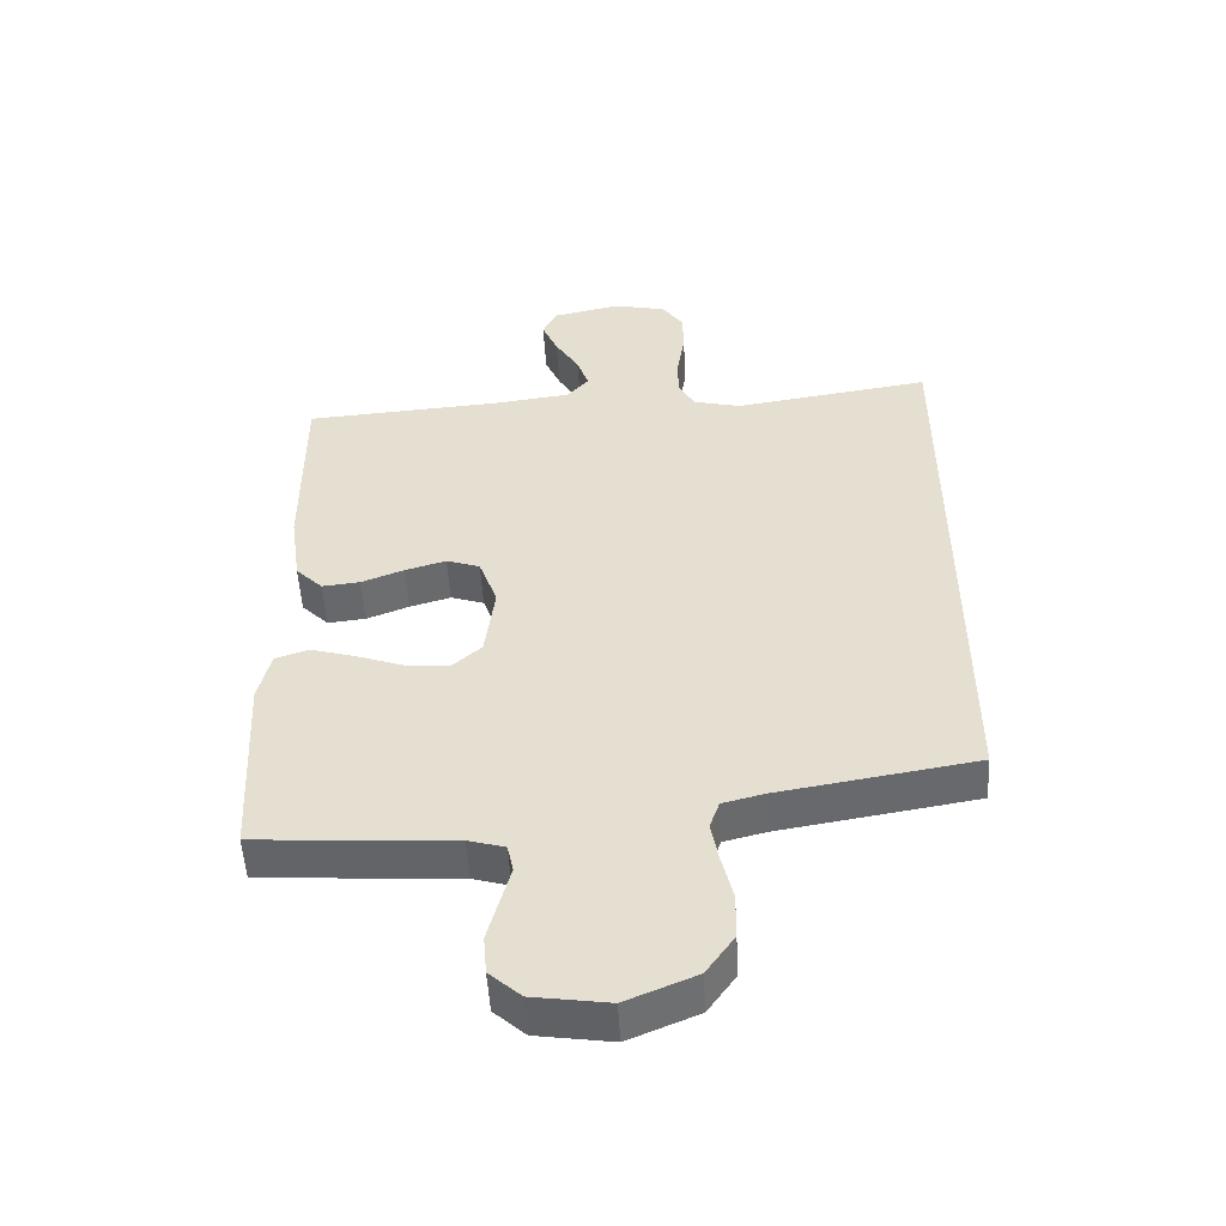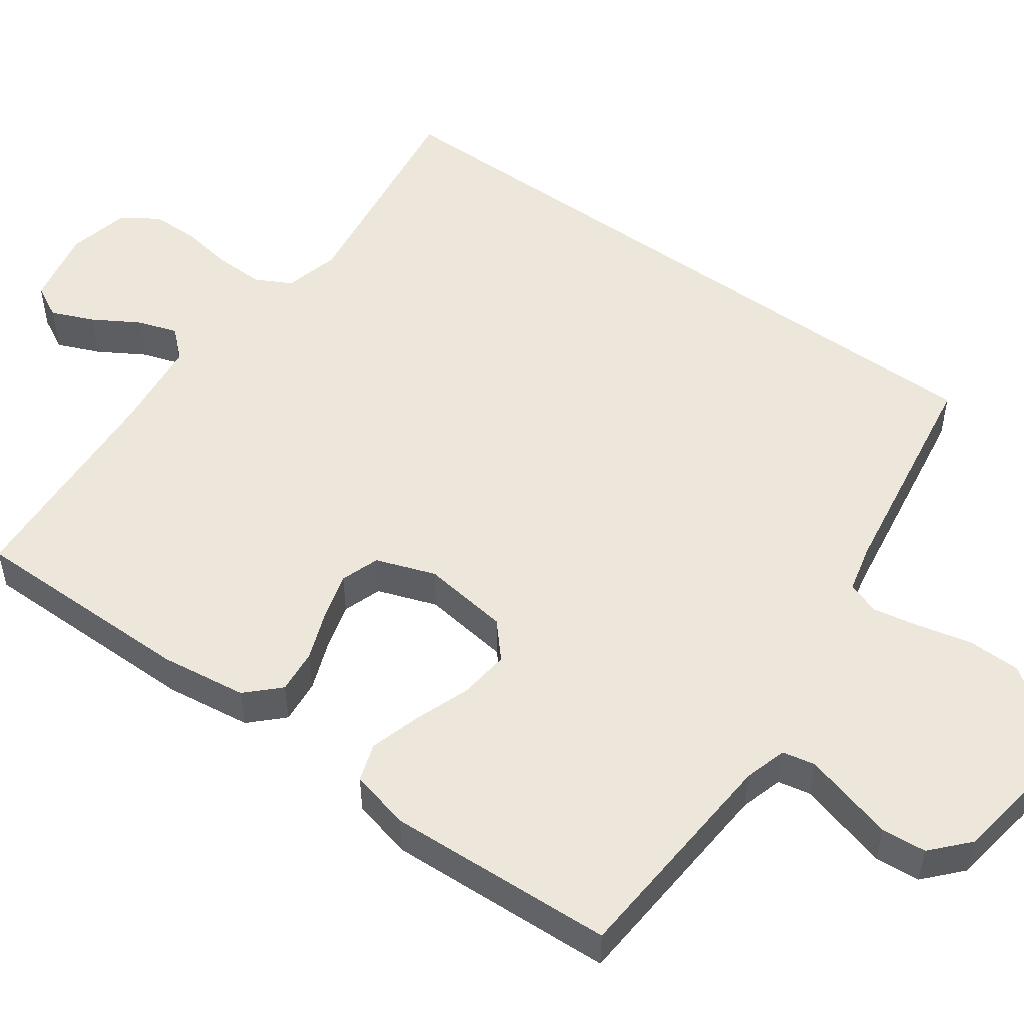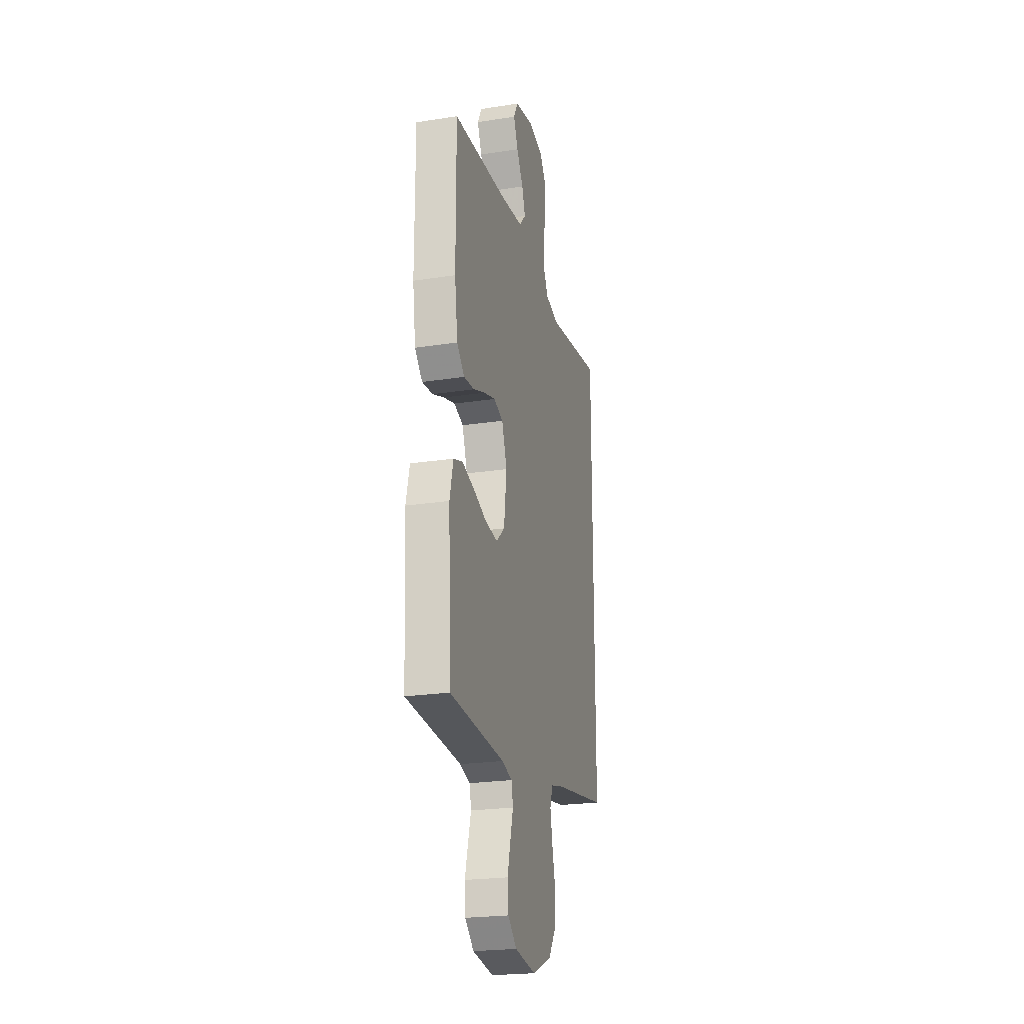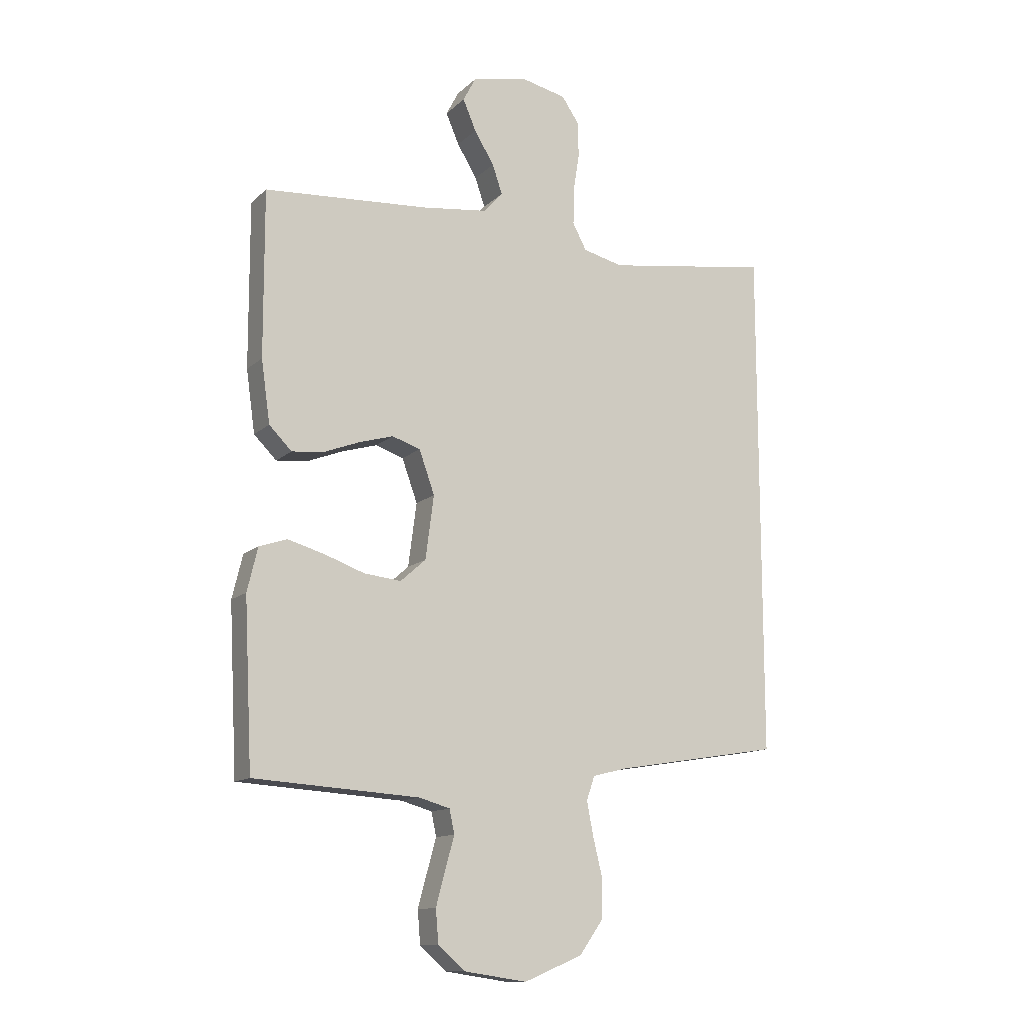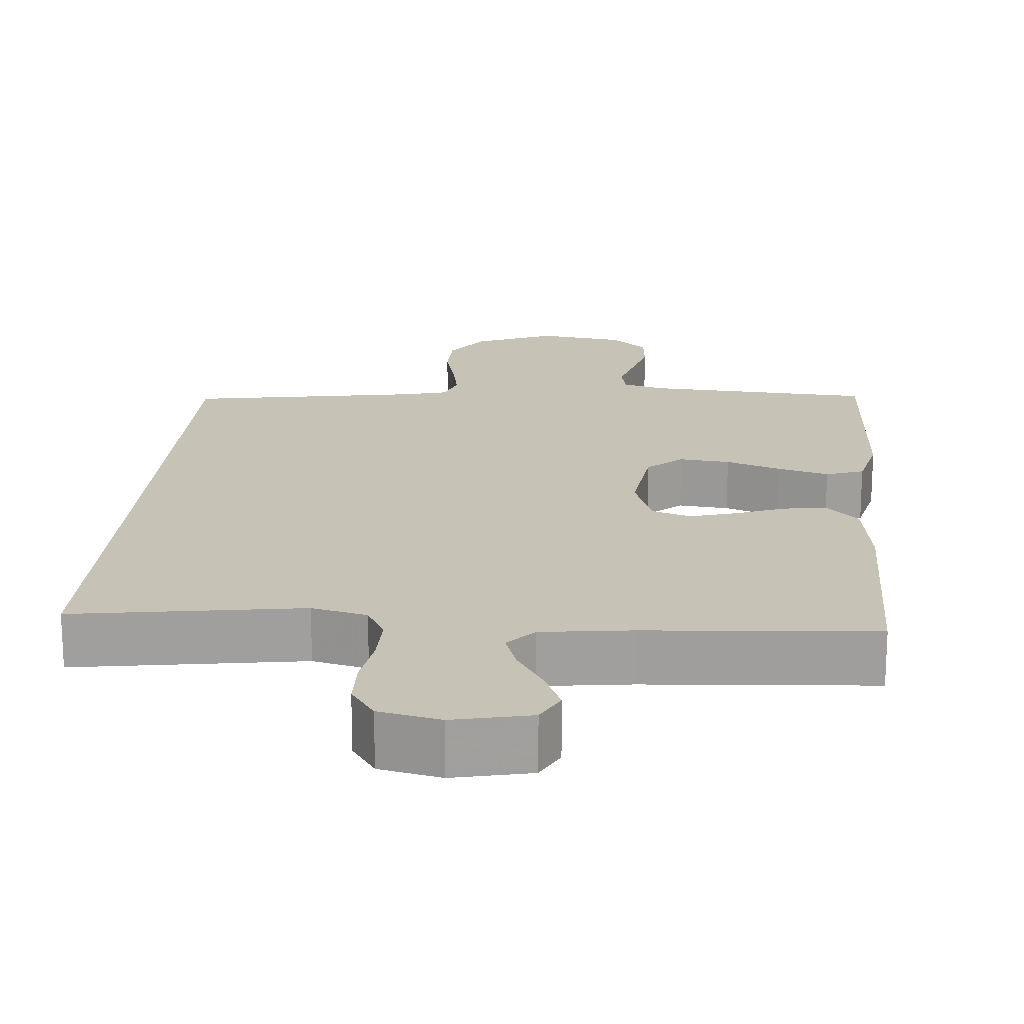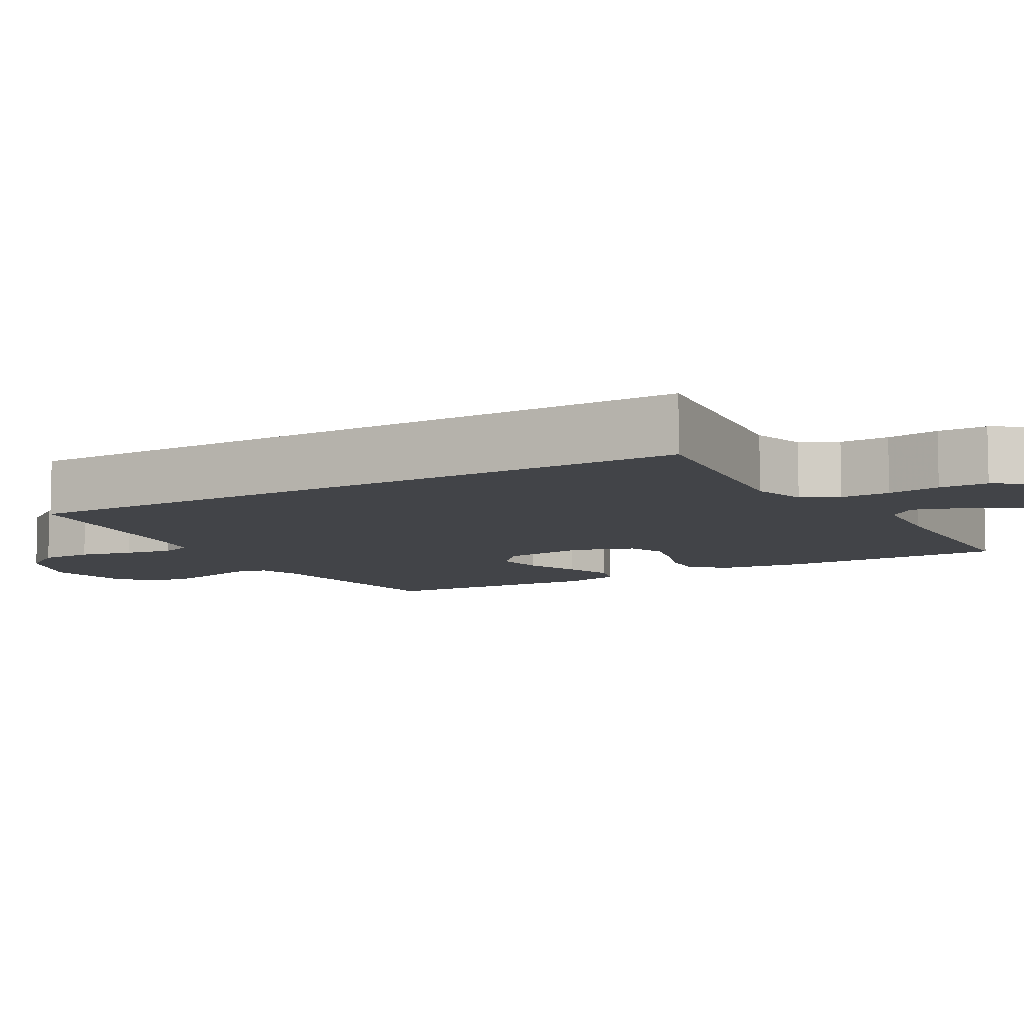
<metadata>
{"format":"obj","ext":"obj","renderer":"f3d","projection":"perspective","resolution":1024,"background":"white","views":[{"elev":-51.8,"azim":-176.8,"up":"+Z"},{"elev":51.5,"azim":126.1,"up":"+Y"},{"elev":-23.1,"azim":104.7,"up":"+Z"},{"elev":-12.7,"azim":152.2,"up":"+Z"},{"elev":18.9,"azim":4.7,"up":"+Y"},{"elev":-8.1,"azim":-58.7,"up":"+Y"}]}
</metadata>
<code>
v -0.5 0.07 0.524
v -0.2 0.07 0.479
v -0.127 0.07 0.497
v -0.102 0.07 0.544
v -0.103 0.07 0.609
v -0.114 0.07 0.679
v -0.113 0.07 0.743
v -0.081 0.07 0.79
v 0 0.07 0.808
v 0.102 0.07 0.786
v 0.125 0.07 0.742
v 0.101 0.07 0.686
v 0.065 0.07 0.627
v 0.047 0.07 0.574
v 0.081 0.07 0.536
v 0.2 0.07 0.521
v 0.5 0.07 0.5
v 0.499 0.07 0.2
v 0.483 0.07 0.087
v 0.442 0.07 0.046
v 0.384 0.07 0.052
v 0.319 0.07 0.077
v 0.257 0.07 0.095
v 0.206 0.07 0.078
v 0.178 0.07 0
v 0.193 0.07 -0.115
v 0.239 0.07 -0.156
v 0.306 0.07 -0.149
v 0.379 0.07 -0.123
v 0.446 0.07 -0.104
v 0.496 0.07 -0.121
v 0.515 0.07 -0.2
v 0.5 0.07 -0.5
v 0.2 0.07 -0.519
v 0.144 0.07 -0.535
v 0.135 0.07 -0.578
v 0.151 0.07 -0.636
v 0.168 0.07 -0.699
v 0.163 0.07 -0.758
v 0.115 0.07 -0.801
v 0 0.07 -0.818
v -0.106 0.07 -0.774
v -0.149 0.07 -0.713
v -0.15 0.07 -0.643
v -0.133 0.07 -0.573
v -0.121 0.07 -0.511
v -0.136 0.07 -0.468
v -0.2 0.07 -0.452
v -0.5 0.07 -0.403
v -0.5 0 0.524
v -0.2 0 0.479
v -0.127 0 0.497
v -0.102 0 0.544
v -0.103 0 0.609
v -0.114 0 0.679
v -0.113 0 0.743
v -0.081 0 0.79
v 0 0 0.808
v 0.102 0 0.786
v 0.125 0 0.742
v 0.101 0 0.686
v 0.065 0 0.627
v 0.047 0 0.574
v 0.081 0 0.536
v 0.2 0 0.521
v 0.5 0 0.5
v 0.499 0 0.2
v 0.483 0 0.087
v 0.442 0 0.046
v 0.384 0 0.052
v 0.319 0 0.077
v 0.257 0 0.095
v 0.206 0 0.078
v 0.178 0 0
v 0.193 0 -0.115
v 0.239 0 -0.156
v 0.306 0 -0.149
v 0.379 0 -0.123
v 0.446 0 -0.104
v 0.496 0 -0.121
v 0.515 0 -0.2
v 0.5 0 -0.5
v 0.2 0 -0.519
v 0.144 0 -0.535
v 0.135 0 -0.578
v 0.151 0 -0.636
v 0.168 0 -0.699
v 0.163 0 -0.758
v 0.115 0 -0.801
v 0 0 -0.818
v -0.106 0 -0.774
v -0.149 0 -0.713
v -0.15 0 -0.643
v -0.133 0 -0.573
v -0.121 0 -0.511
v -0.136 0 -0.468
v -0.2 0 -0.452
v -0.5 0 -0.403
f 48 49 1 2
f 47 48 2 3
f 46 47 3 4
f 42 43 44 45
f 42 45 46
f 41 42 46 4
f 36 37 38 39
f 36 39 40 41
f 31 32 33 34
f 31 34 35
f 28 29 30 31
f 28 31 35
f 27 28 35
f 26 27 35
f 25 26 35 36
f 19 20 21 22
f 19 22 23
f 16 17 18 19
f 15 16 19 23
f 14 15 23 24
f 10 11 12 13
f 10 13 14
f 9 10 14
f 8 9 14
f 5 6 7 8
f 25 36 41 4
f 8 14 24 25
f 4 5 8 25
f 51 50 98 97
f 52 51 97 96
f 53 52 96 95
f 94 93 92 91
f 95 94 91
f 53 95 91 90
f 88 87 86 85
f 90 89 88 85
f 83 82 81 80
f 84 83 80
f 80 79 78 77
f 84 80 77
f 84 77 76
f 84 76 75
f 85 84 75 74
f 71 70 69 68
f 72 71 68
f 68 67 66 65
f 72 68 65 64
f 73 72 64 63
f 62 61 60 59
f 63 62 59
f 63 59 58
f 63 58 57
f 57 56 55 54
f 53 90 85 74
f 74 73 63 57
f 74 57 54 53
f 1 50 51 2
f 2 51 52 3
f 3 52 53 4
f 4 53 54 5
f 5 54 55 6
f 6 55 56 7
f 7 56 57 8
f 8 57 58 9
f 9 58 59 10
f 10 59 60 11
f 11 60 61 12
f 12 61 62 13
f 13 62 63 14
f 14 63 64 15
f 15 64 65 16
f 16 65 66 17
f 17 66 67 18
f 18 67 68 19
f 19 68 69 20
f 20 69 70 21
f 21 70 71 22
f 22 71 72 23
f 23 72 73 24
f 24 73 74 25
f 25 74 75 26
f 26 75 76 27
f 27 76 77 28
f 28 77 78 29
f 29 78 79 30
f 30 79 80 31
f 31 80 81 32
f 32 81 82 33
f 33 82 83 34
f 34 83 84 35
f 35 84 85 36
f 36 85 86 37
f 37 86 87 38
f 38 87 88 39
f 39 88 89 40
f 40 89 90 41
f 41 90 91 42
f 42 91 92 43
f 43 92 93 44
f 44 93 94 45
f 45 94 95 46
f 46 95 96 47
f 47 96 97 48
f 48 97 98 49
f 49 98 50 1

</code>
